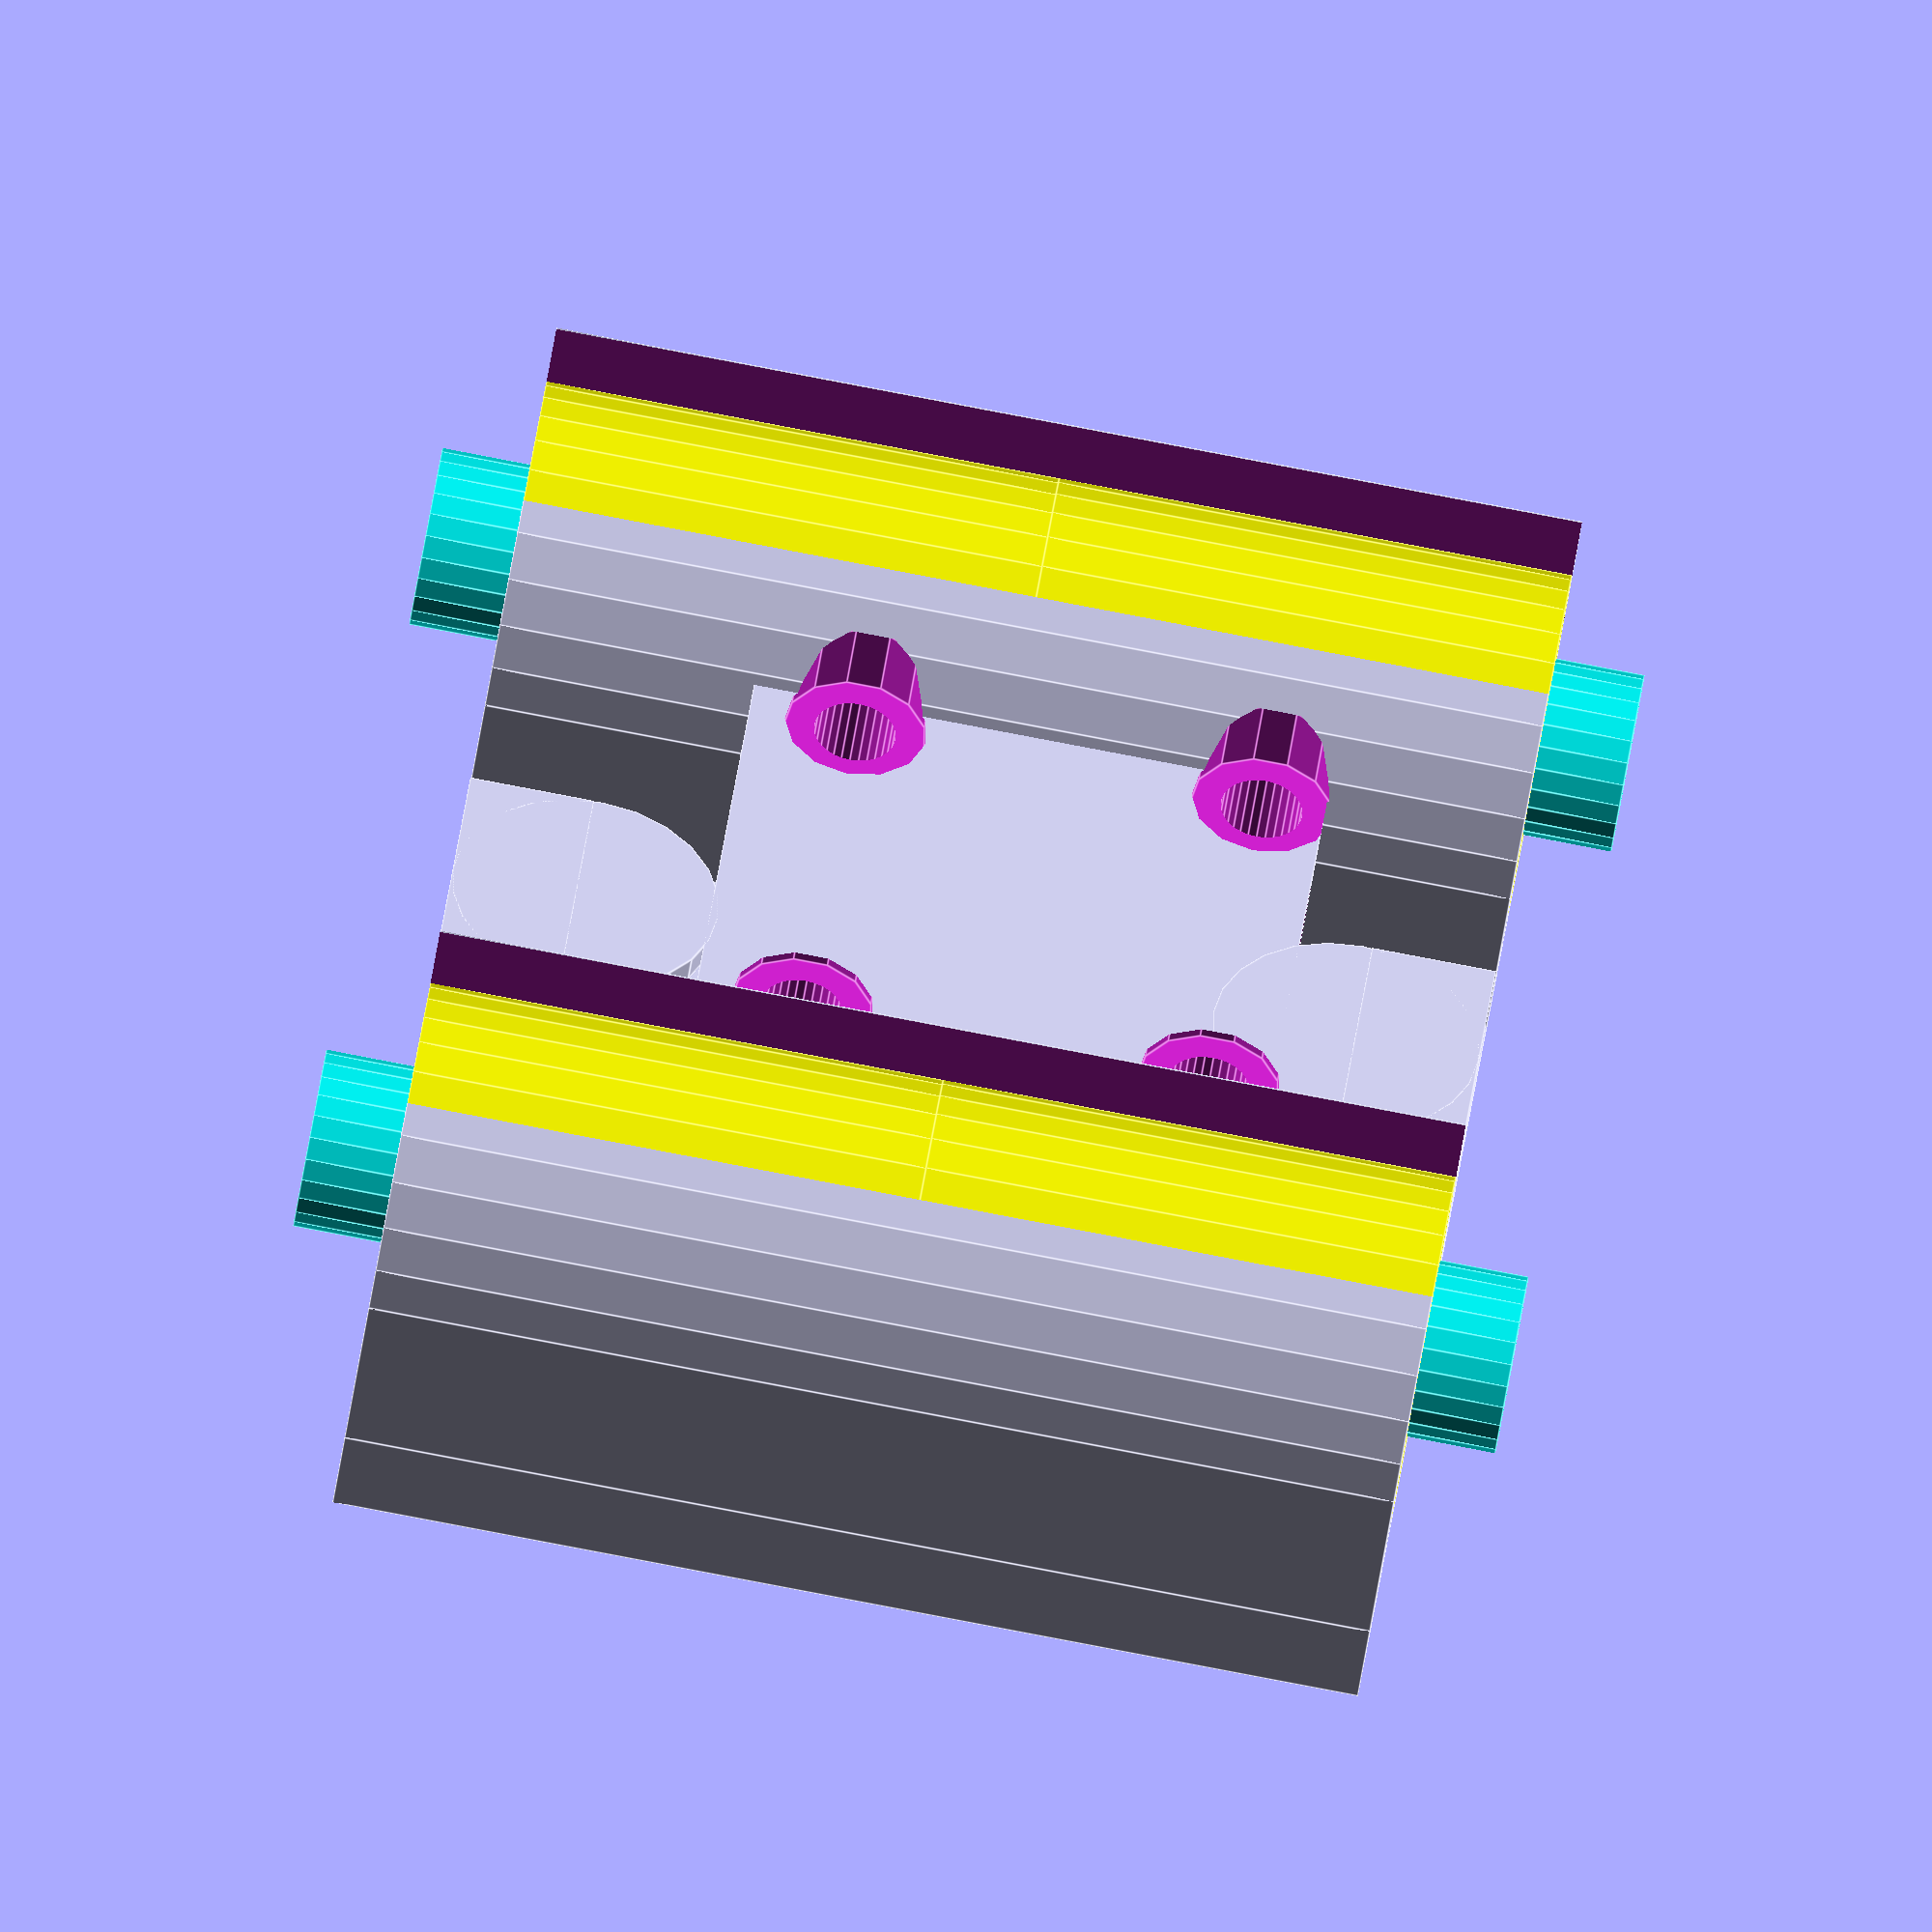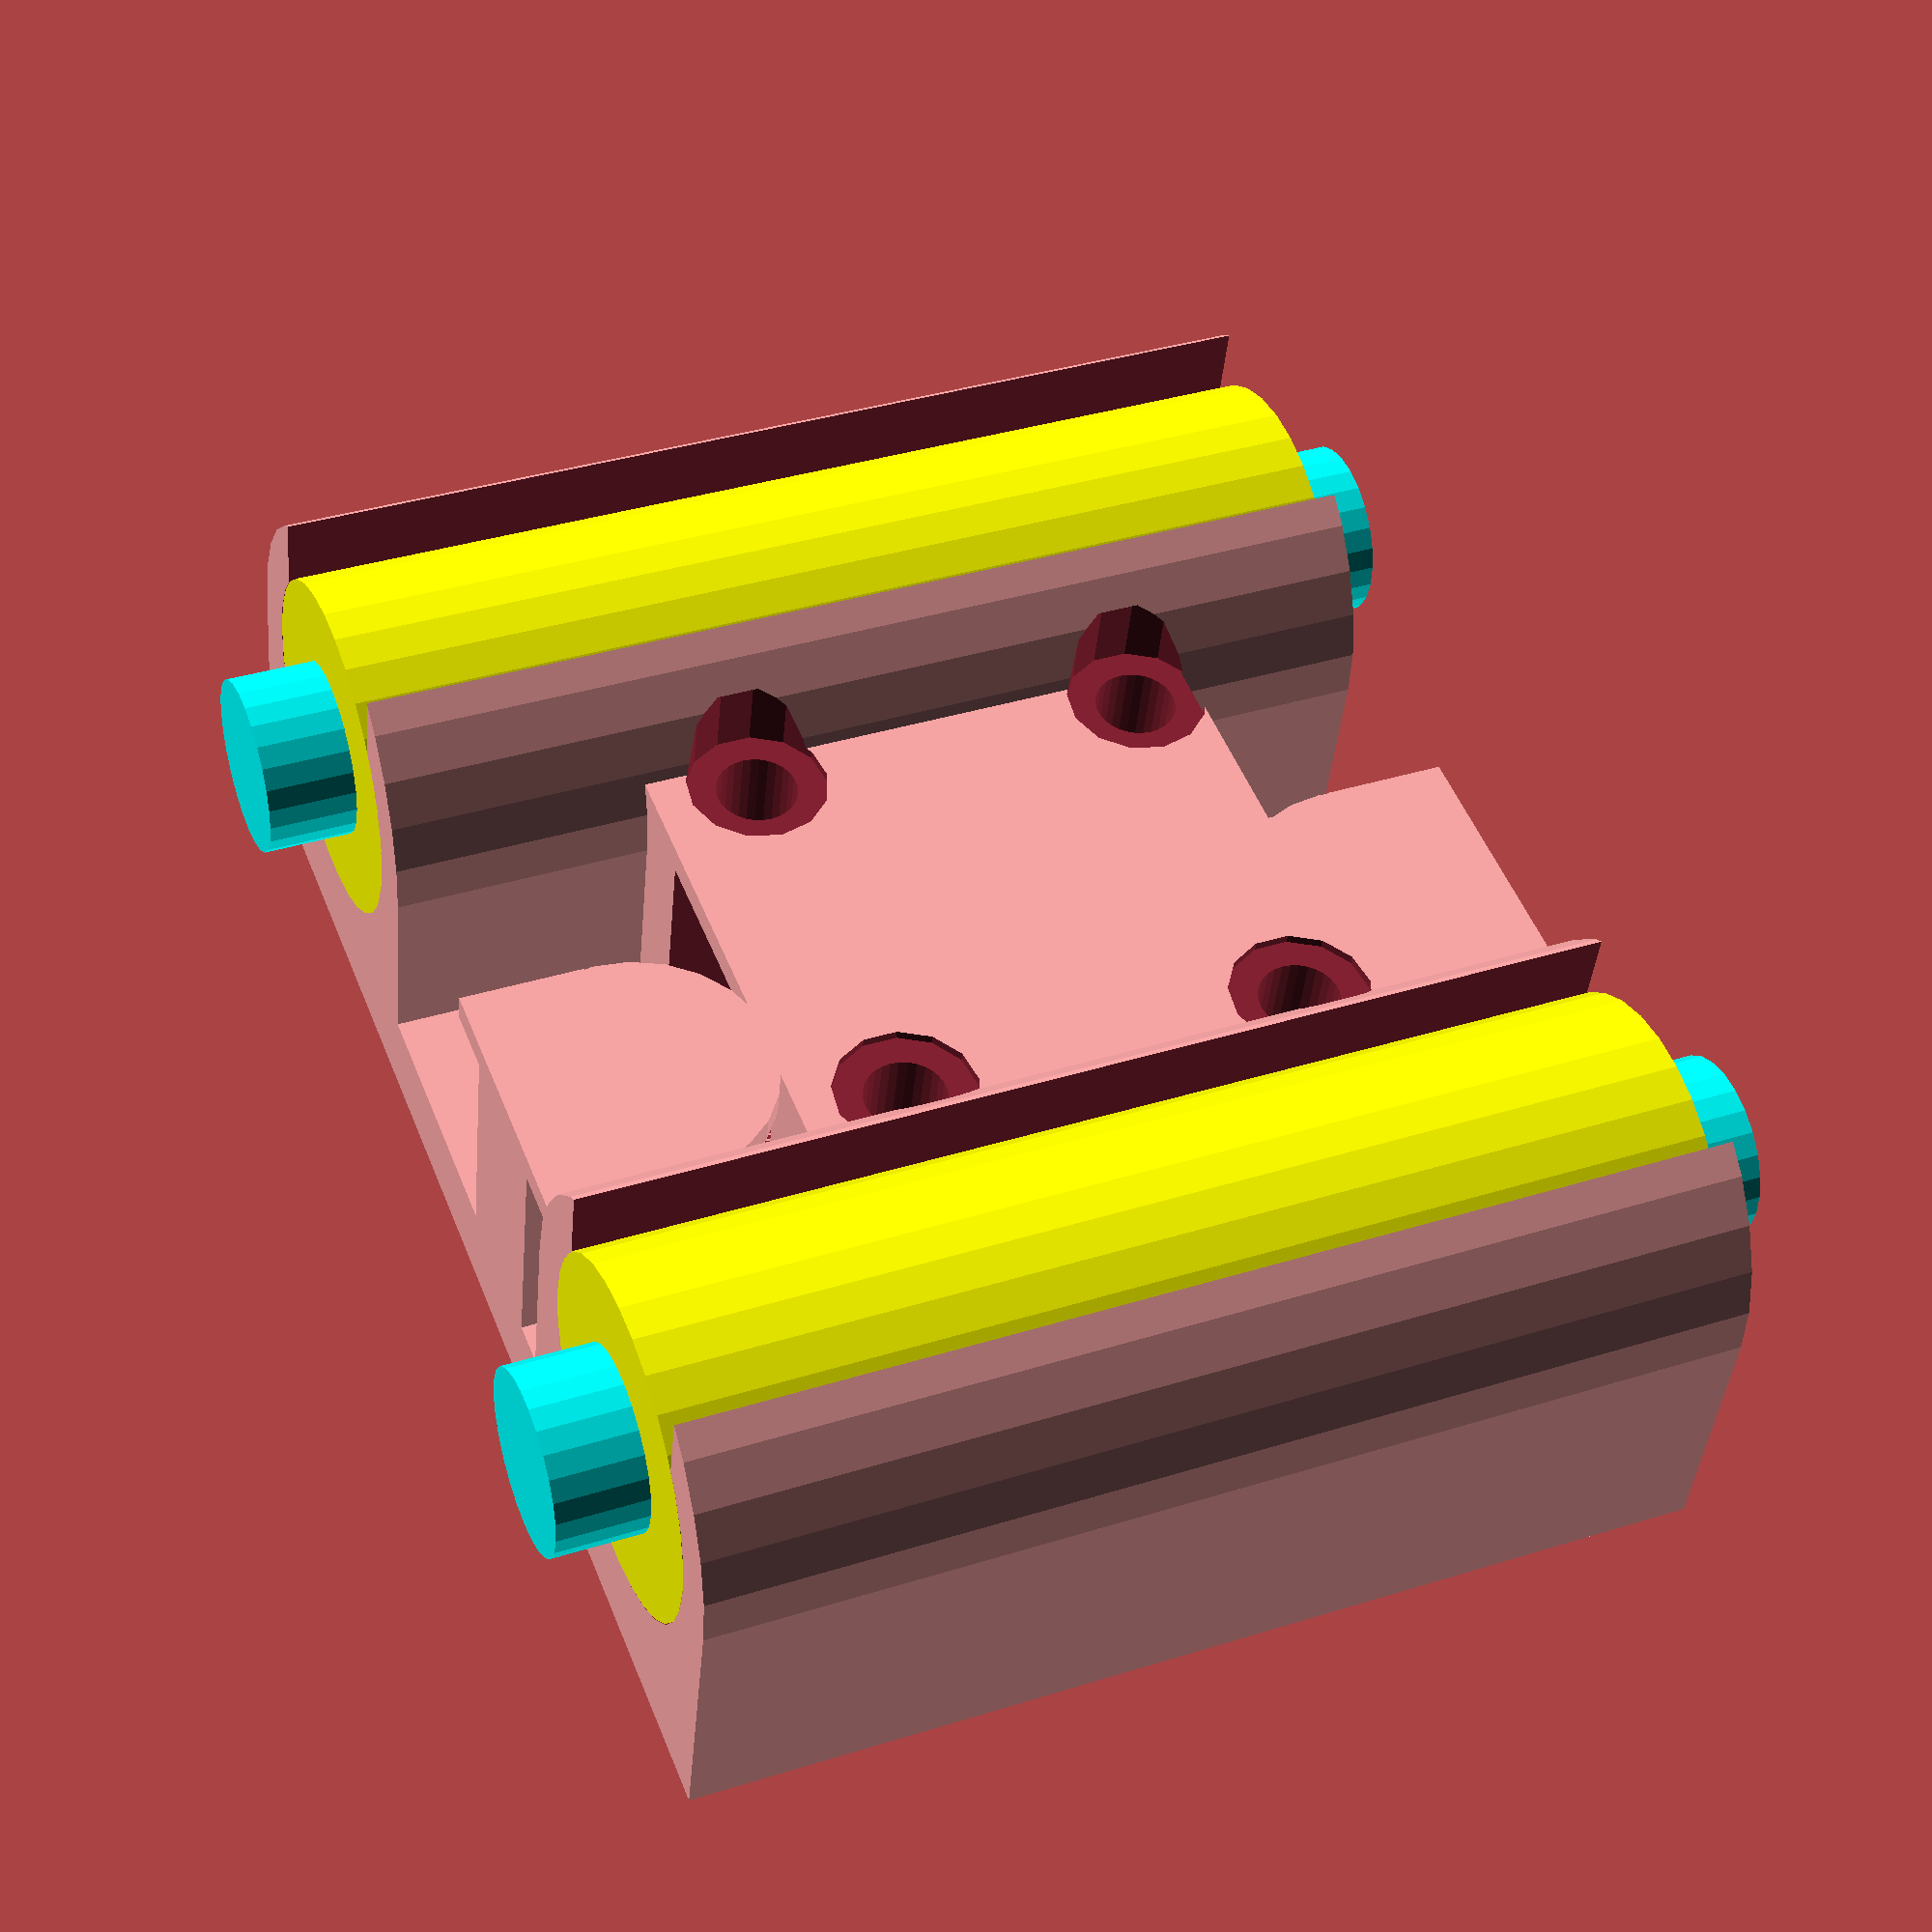
<openscad>
// TamarinTech 2015
// CC-BY-SA

bearing_outer_diameter = 19.4;
bearing_inner_diameter = 10;
bearing_height = 29;
carriage_width = 58;
carriage_height = 75.5;
carriage_depth = 19.5;
mounting_screw_diameter = 4.6;

module bearing() {
    difference() {
      cylinder(r=(bearing_outer_diameter/2), h=bearing_height);
      translate([0, 0, -0.1]) cylinder(r=(bearing_inner_diameter/2), h=bearing_height+0.2);
    }
}

module rod_guides() {
  %color([0, 1, 1]) translate([-25, 0, -5]) cylinder(r=(bearing_inner_diameter/2), h=carriage_width+10, $fn=25);

  %color([0, 1, 1]) translate([25, 0, -5]) cylinder(r=(bearing_inner_diameter/2), h=carriage_width+10, $fn=25);
}

module mounting_plate() {
    // flat plate
    translate([-(carriage_height/2), 10, 0]) cube([carriage_height, 5, carriage_width]);
    
    // small enforcing plate, belt return path
    difference() {
        translate([-14.5, -4.5, 14.5]) cube([28, 14.5, 32.5]);
        translate([-8, -3, 13]) cube([16, 13, 34.5]);
    }
}

module belt_holder() {
    translate([0, 0, 0]) {
        rotate([90, 0, 0]) {   
            translate([0, 5, 0]) cylinder(r=4, h=13, $fn=20);
            translate([-4, 0, 0]) cube([8, 5, 13]);
            translate([0, 7.5, 13]) cylinder(r=7.5, h=1.5);
            translate([-7.5, 0, 13]) cube([15, 7, 1.5]);
        }
    }

}

module belt_holders() {
    translate([5, 10, 0]) {
        belt_holder();
        translate([0, 0, carriage_width]) rotate([0, 180, 0]) belt_holder();
    }
}

module bearing_holders() {
    translate([(carriage_height/2)-(bearing_outer_diameter+6), 0, 0]) {
      difference() {
        union() {
          translate([0, 0, 0]) cube([bearing_outer_diameter+6, 10, carriage_width]);
          difference() {
            // Right cylinder
            translate([(bearing_outer_diameter+6)/2, 0, 0]) cylinder(r=(bearing_outer_diameter+6)/2, h=carriage_width);
            translate([(bearing_outer_diameter-10)/2, -20, -0.1]) cube([15, 20, carriage_width+0.2]);
          }
        }
        translate([(bearing_outer_diameter+6)/2, 0, -0.2]) cylinder(r=(bearing_outer_diameter)/2, h=carriage_width+0.4);           
      }      
    }
        
    // Left cylinder
    translate([-(carriage_height/2), 0, 0]) {
      difference() {
        union() {
          translate([0, 0, 0]) cube([bearing_outer_diameter+6, 10, carriage_width]);
          difference() {
            translate([(bearing_outer_diameter+6)/2, 0, 0]) cylinder(r=(bearing_outer_diameter+6)/2, h=carriage_width);
            translate([(bearing_outer_diameter-10)/2, -20, -0.1]) cube([15, 20, carriage_width+0.2]);
          }
        }
        translate([(bearing_outer_diameter+6)/2, 0, -0.2]) cylinder(r=(bearing_outer_diameter)/2, h=carriage_width+0.4);
      }
    }   

}

module mounting_screw_pattern() {
    
    rotate([90, 0, 0]) {
        translate([0, 0, 24]) cylinder(r=4, h=4);
        translate([0, 23, 24]) cylinder(r=4, h=4);
        translate([23, 23, 24]) cylinder(r=4, h=4);
        translate([23, 0, 24]) cylinder(r=4, h=4);
        
        cylinder(r=mounting_screw_diameter/2, h=40, $fn=30);
        translate([0, 23, 0]) cylinder(r=mounting_screw_diameter/2, h=40, $fn=30);
        
        translate([23, 0, 0]) {
            cylinder(r=mounting_screw_diameter/2, h=40, $fn=30);
            translate([0, 23, 0]) cylinder(r=mounting_screw_diameter/2, h=40, $fn=30);
        }
    }
}

difference() {
    union() {
        rod_guides();
        mounting_plate();
        bearing_holders();
        translate([1, 0, 0]) belt_holders();
    }
    translate([-11.5, 20, 20.5]) mounting_screw_pattern();
}



%color([1, 1, 0]) translate([-25, 0, 0]) bearing();
%color([1, 1, 0]) translate([-25, 0, bearing_height]) bearing();
%color([1, 1, 0]) translate([25, 0, 0]) bearing();
%color([1, 1, 0]) translate([25, 0, bearing_height]) bearing();


</openscad>
<views>
elev=91.1 azim=46.0 roll=259.3 proj=o view=edges
elev=323.6 azim=166.3 roll=247.8 proj=p view=solid
</views>
